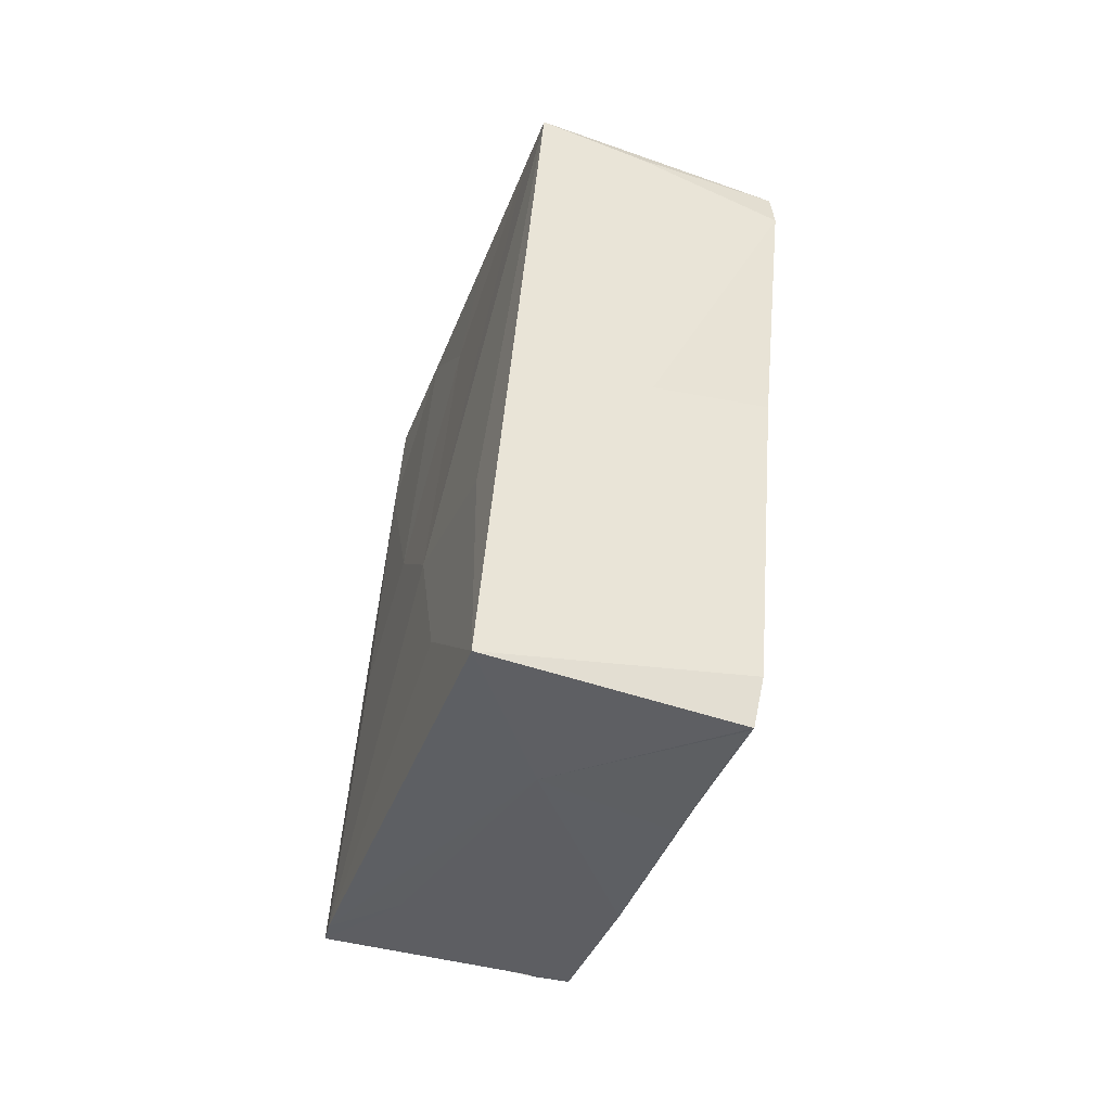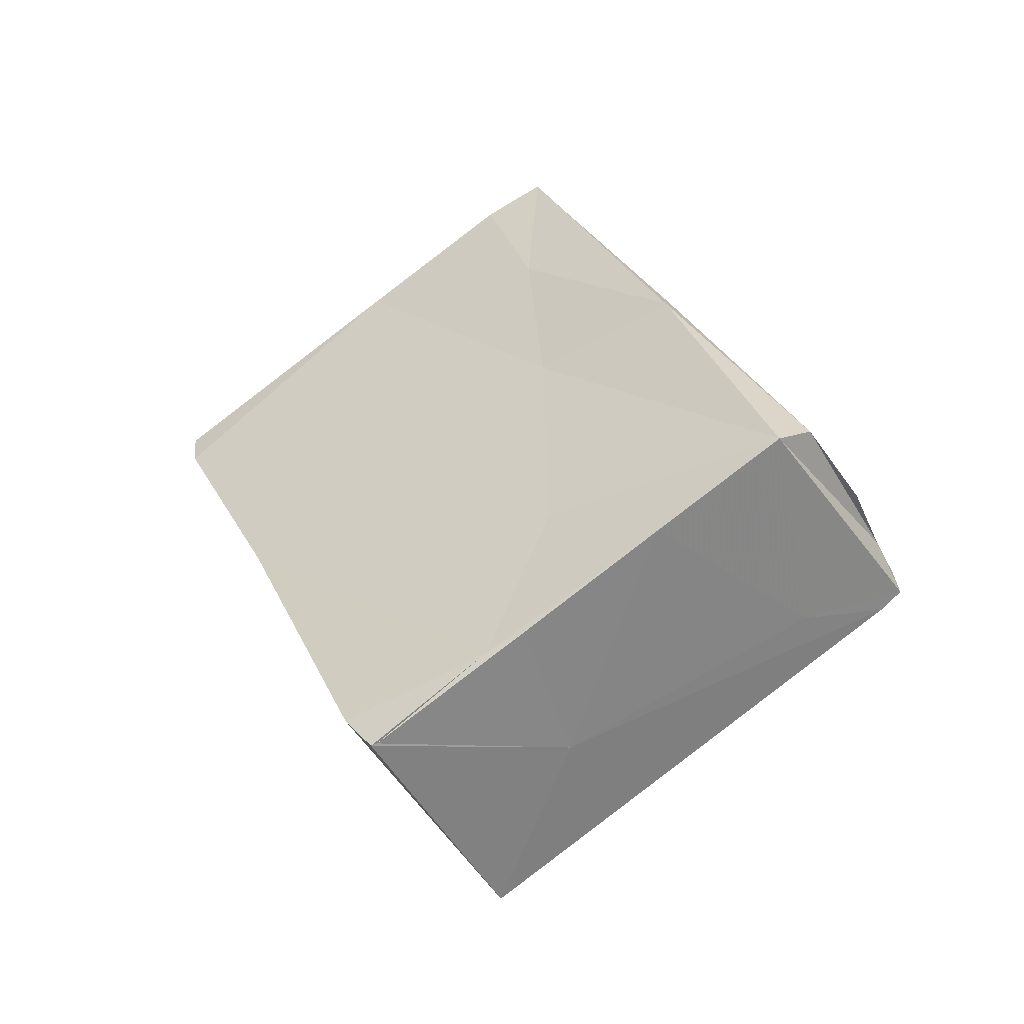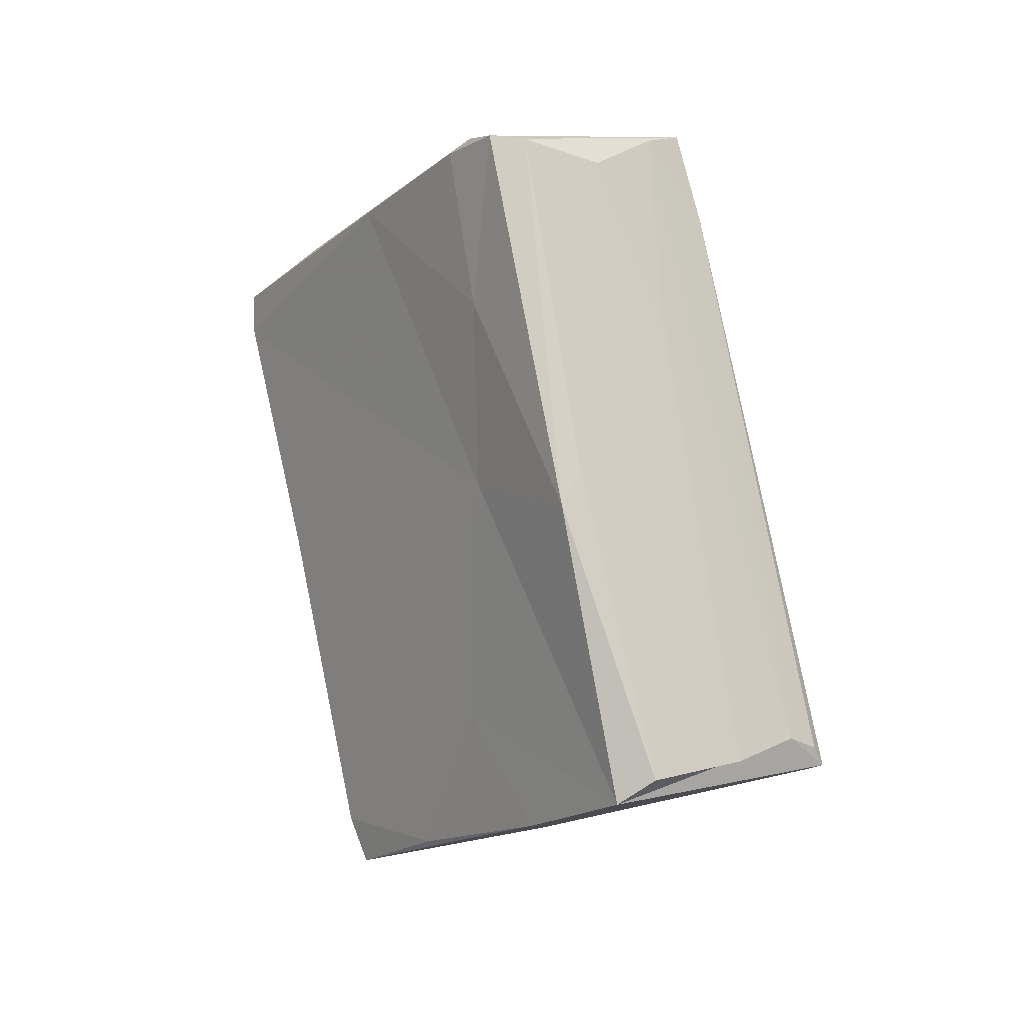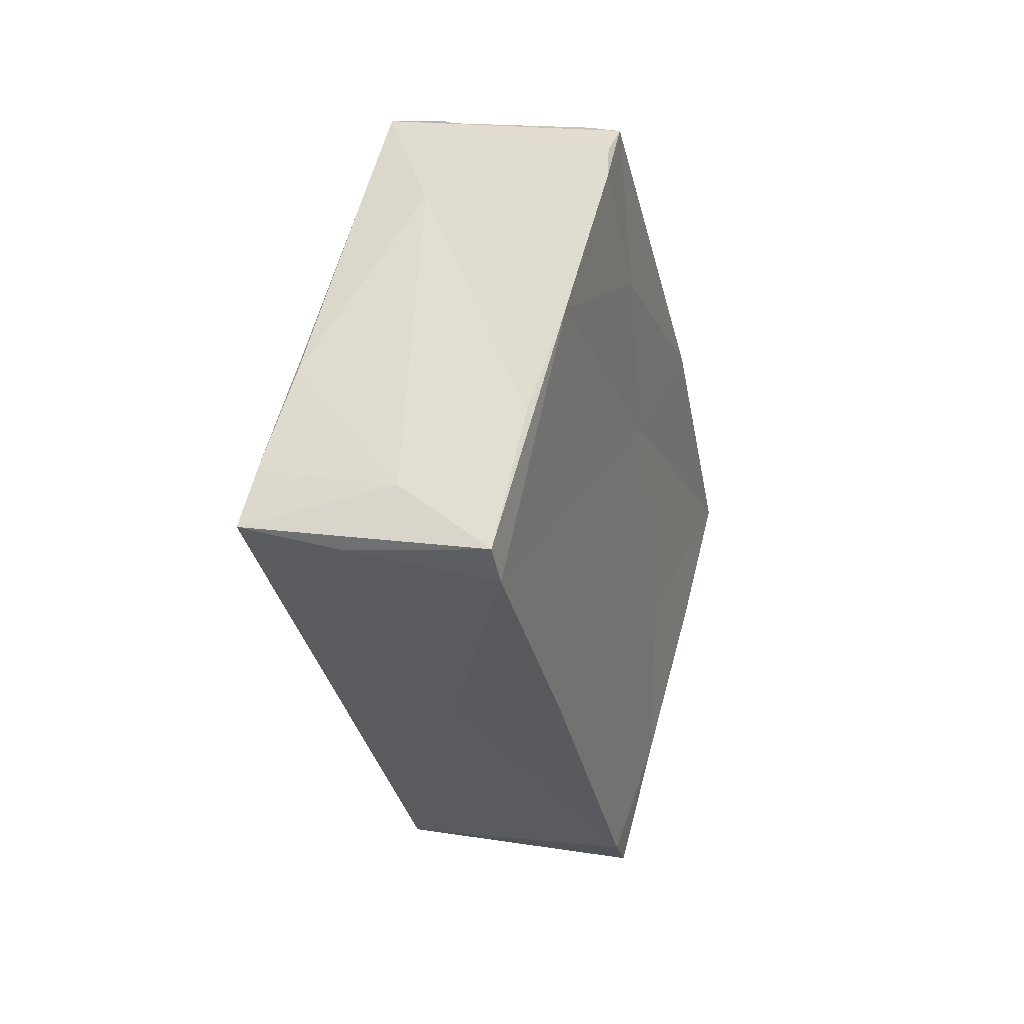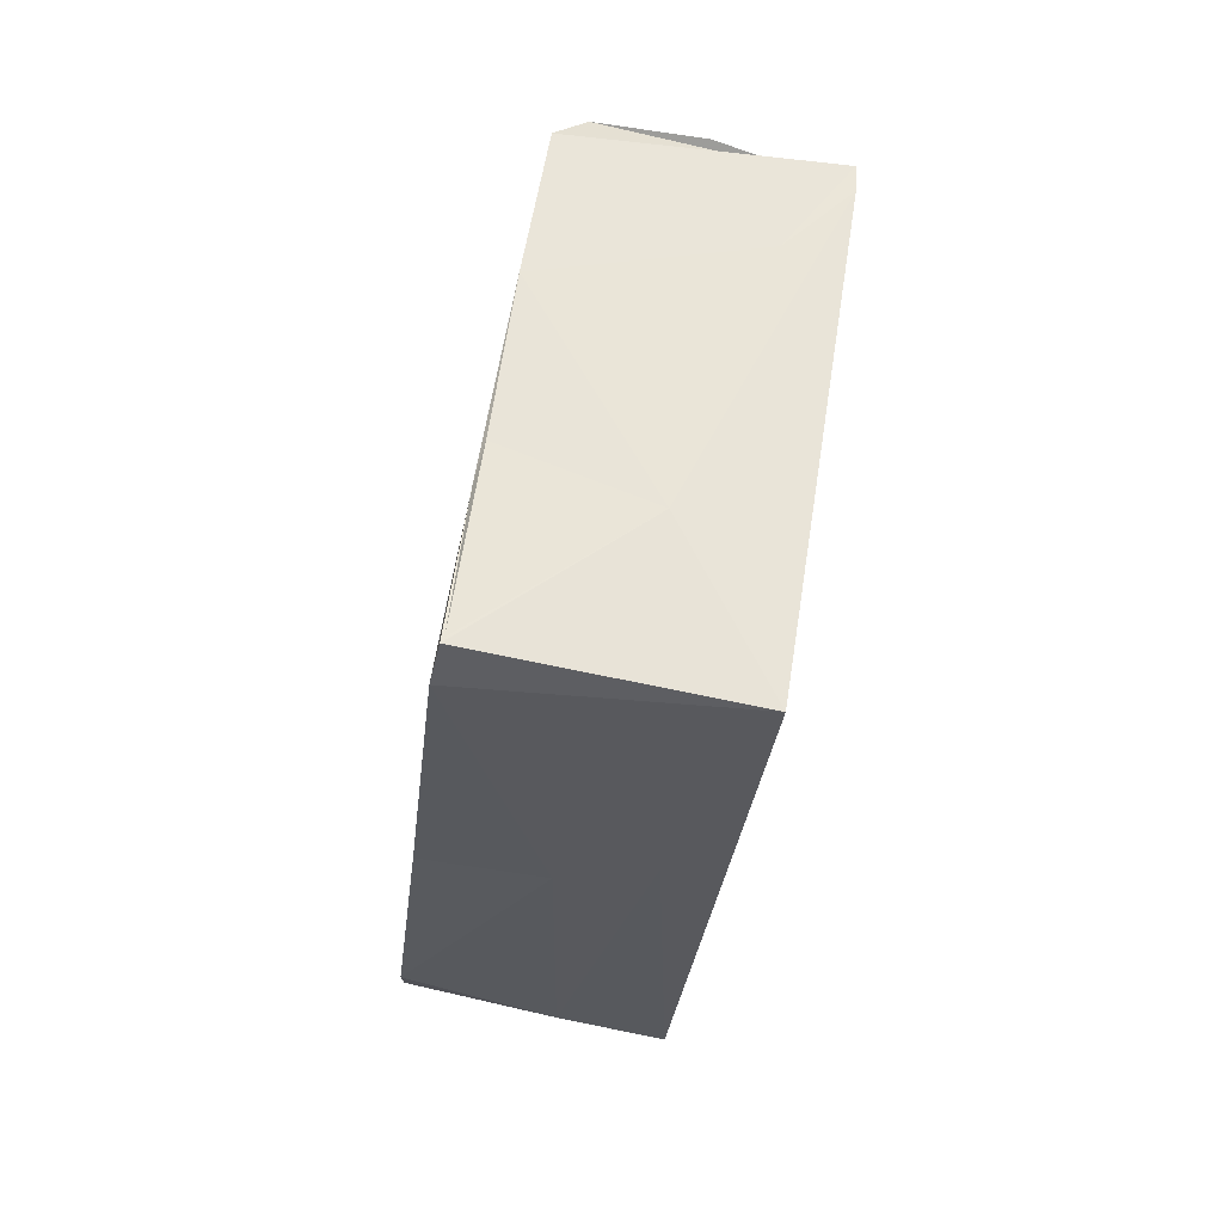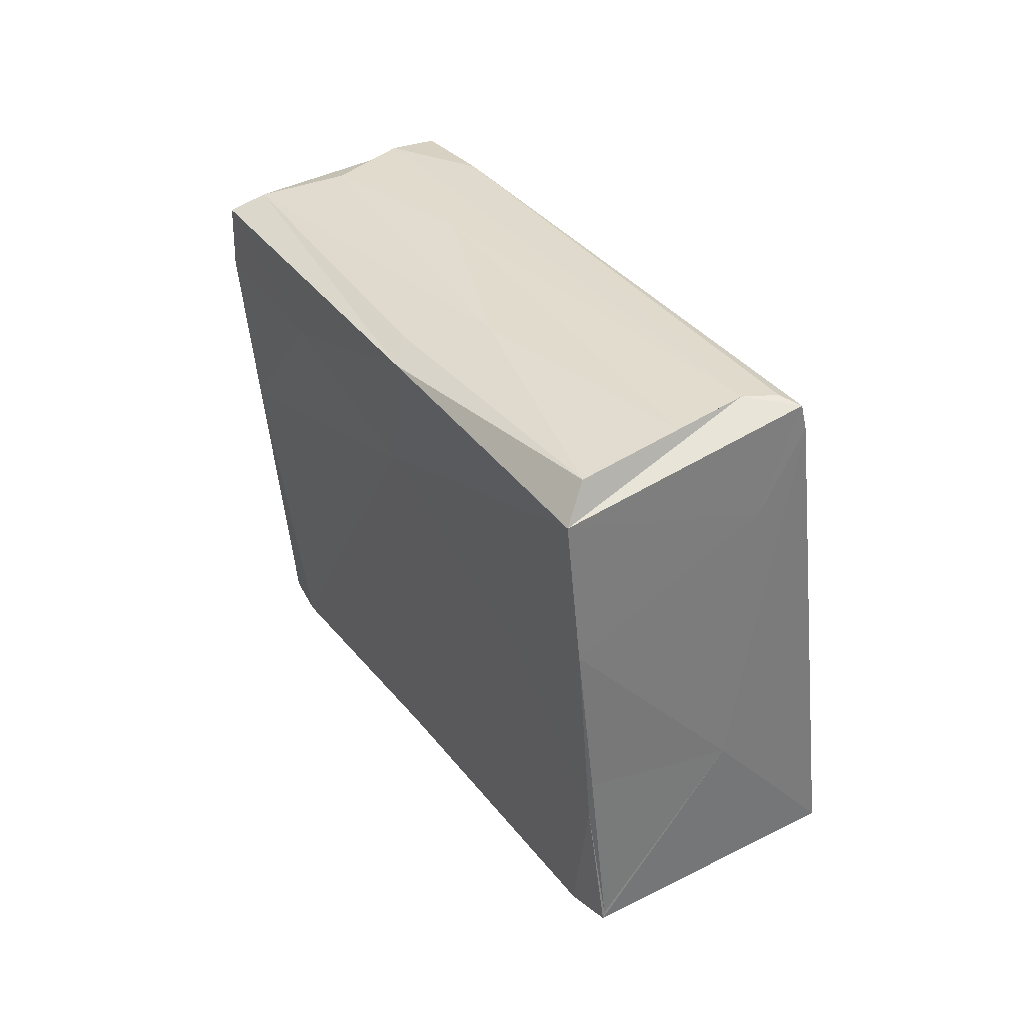
<metadata>
{"format":"obj","ext":"obj","renderer":"f3d","projection":"perspective","resolution":1024,"background":"white","views":[{"elev":-67.0,"azim":-8.1,"up":"+Z"},{"elev":-43.0,"azim":129.7,"up":"+Z"},{"elev":16.1,"azim":155.0,"up":"+Z"},{"elev":31.3,"azim":29.7,"up":"+Z"},{"elev":-1.4,"azim":174.0,"up":"+Y"},{"elev":65.7,"azim":145.4,"up":"+Y"}]}
</metadata>
<code>
v 0.005863 0.01436 -0.0143
v -0.00931 0.01995 -0.01006
v 0.008203 0.004439 -0.01898
v 0.002205 -0.02161 0.009264
v 0.01005 -0.003924 -0.02051
v -0.005434 -0.01409 0.01447
v 0.005254 0.001879 0.02241
v -0.009425 0.002262 0.0227
v 0.004568 0.003226 0.02337
v 0.01045 -0.01931 0.00864
v 0.004256 0.005211 0.02373
v -0.007159 -0.0008676 -0.005223
v -0.003598 -0.02289 0.009607
v -0.004284 -0.002345 0.02064
v -0.002428 0.005475 0.02187
v -0.009491 0.01012 0.001719
v 0.005613 0.006528 0.003834
v -0.005994 0.01583 -0.0135
v -0.006232 -0.0007266 -0.01462
v 0.004392 0.01493 0.004662
v -0.004376 -0.00503 -0.02415
v 0.002257 0.0222 -0.009121
v 0.01019 -0.01985 0.01086
v -0.004719 0.009528 0.013
v -0.005935 -0.01268 0.01497
v -0.009542 0.005049 0.01809
v -0.003462 0.02146 -0.009303
v -0.0008375 0.01537 0.003527
v -0.006731 0.00367 0.02277
v -0.007947 -0.00399 0.01952
v -9.751e-05 0.003541 -0.02002
v 0.007134 -0.006466 0.01804
v 0.003696 -0.01311 -0.006022
v 0.009712 -0.00222 -0.0228
v -0.009767 0.01869 -0.01194
v 0.002137 0.005411 0.02346
v -0.004245 -0.01996 0.01137
v -0.001068 -0.01252 -0.009003
v 0.004116 0.02134 -0.01053
v -0.004995 -0.008417 -0.01089
v 0.002959 0.01436 0.006267
v -0.007606 0.02015 -0.009134
v 0.007562 0.006522 -0.01827
v 0.0102 -0.01222 -0.004115
v -0.009897 0.01997 -0.01123
v -0.00832 0.002662 0.002743
v 0.006669 0.007654 -0.009838
v 0.008246 -0.01272 0.015
v 0.003825 -0.01862 0.01219
v 0.005297 0.005214 0.01427
v 0.009516 -0.001967 -0.02265
v -0.006612 -0.00779 0.01103
f 21 35 31
f 31 35 18
f 45 18 35
f 21 31 34
f 1 31 18
f 39 18 45
f 42 45 2
f 1 18 39
f 34 31 51
f 31 1 43
f 45 42 39
f 51 31 43
f 43 3 51
f 43 1 3
f 21 19 35
f 51 3 34
f 22 39 42
f 42 27 22
f 34 5 21
f 39 47 1
f 21 40 19
f 2 45 26
f 1 47 3
f 22 41 20
f 22 20 39
f 2 26 42
f 34 3 5
f 35 19 12
f 22 27 28
f 17 39 20
f 47 44 3
f 39 17 47
f 12 16 35
f 3 44 5
f 35 16 45
f 19 40 12
f 28 27 24
f 27 42 24
f 41 22 28
f 47 17 44
f 12 46 16
f 13 40 21
f 17 20 50
f 13 21 38
f 42 26 29
f 16 26 45
f 46 26 16
f 41 28 36
f 5 44 33
f 28 24 15
f 40 13 12
f 44 17 10
f 12 52 46
f 41 36 20
f 36 28 15
f 37 52 12
f 46 30 26
f 12 13 37
f 24 42 29
f 20 36 11
f 4 38 33
f 17 50 32
f 46 52 30
f 38 4 13
f 33 10 4
f 10 17 32
f 52 37 25
f 26 8 29
f 24 29 15
f 20 11 50
f 52 25 30
f 30 8 26
f 4 23 13
f 8 30 14
f 8 15 29
f 25 37 6
f 25 6 30
f 6 14 30
f 4 10 23
f 13 49 37
f 36 15 8
f 8 11 36
f 49 6 37
f 49 14 6
f 13 23 49
f 50 11 7
f 9 8 14
f 10 32 23
f 32 50 7
f 49 23 48
f 7 11 9
f 9 11 8
f 48 14 49
f 48 32 9
f 48 9 14
f 7 9 32
f 32 48 23
f 5 38 21
f 33 38 5
f 44 10 33

</code>
